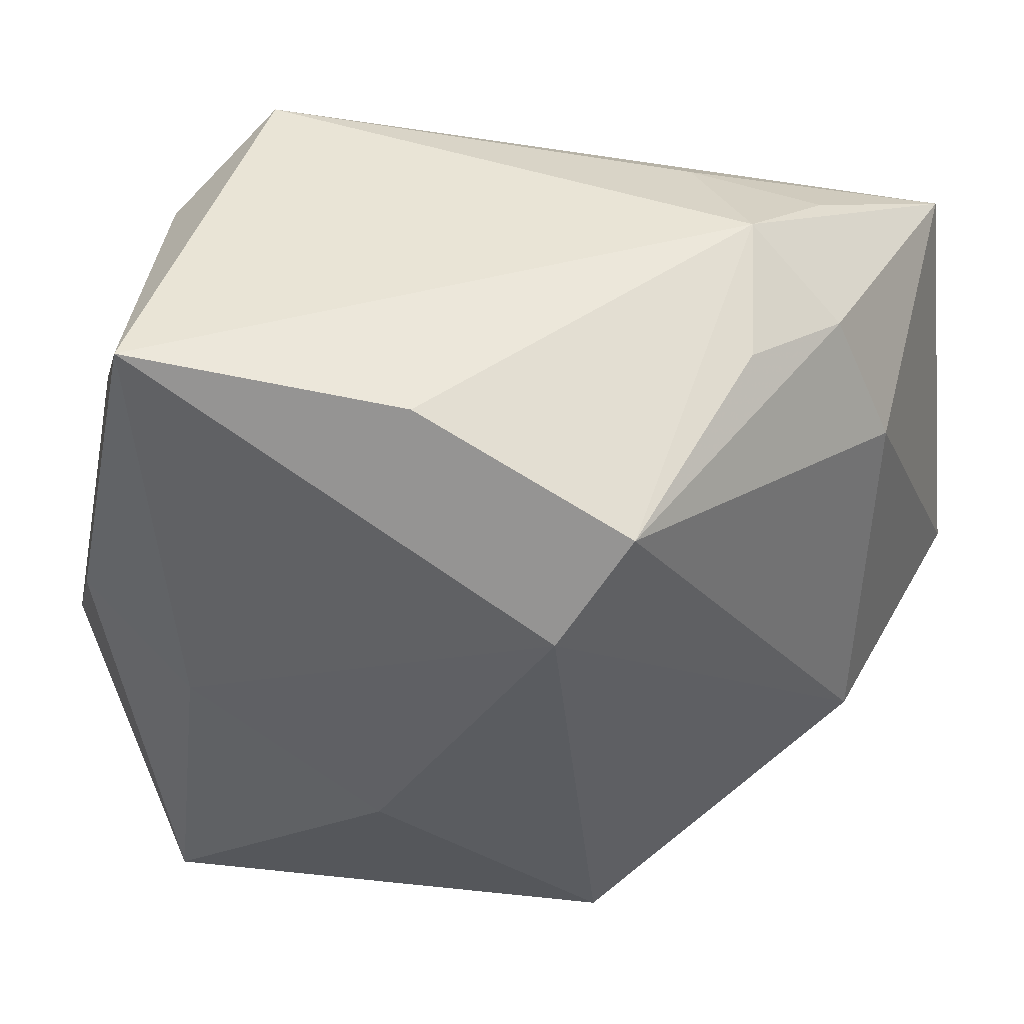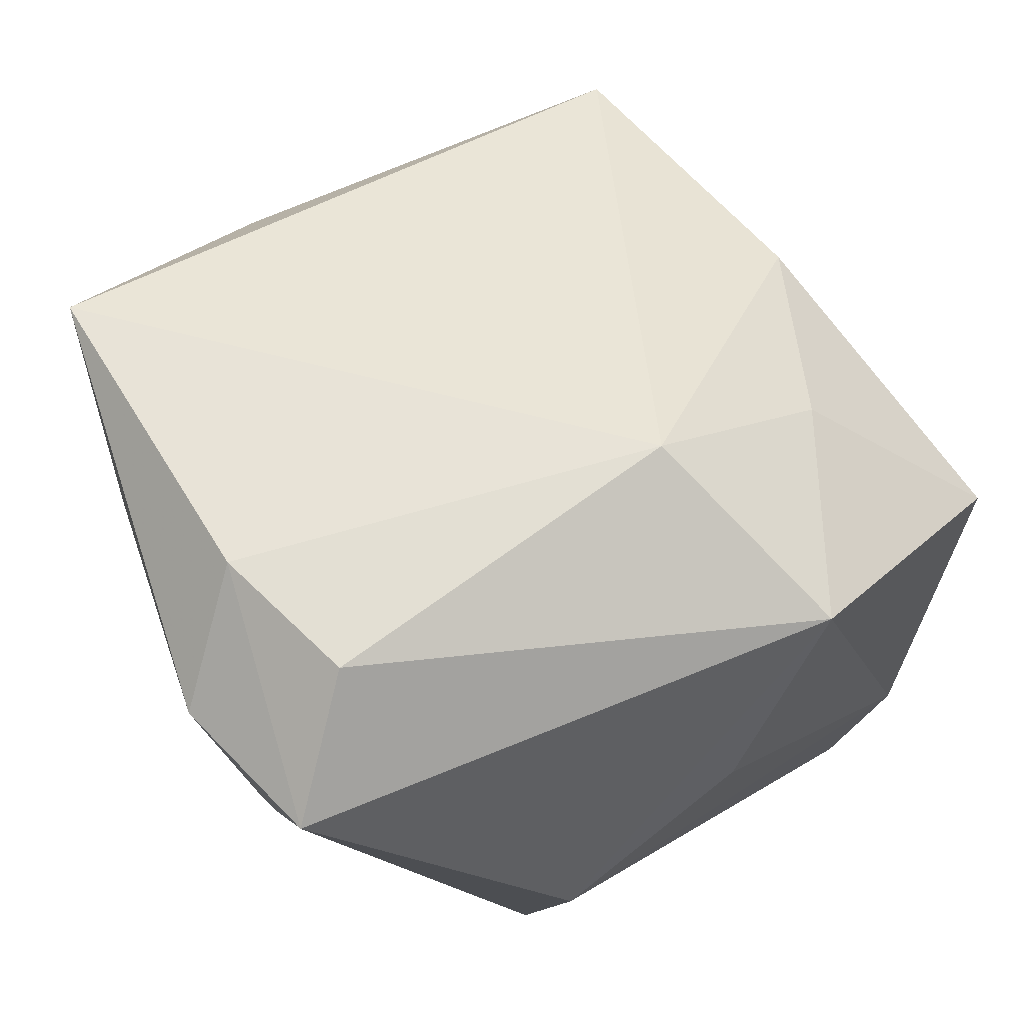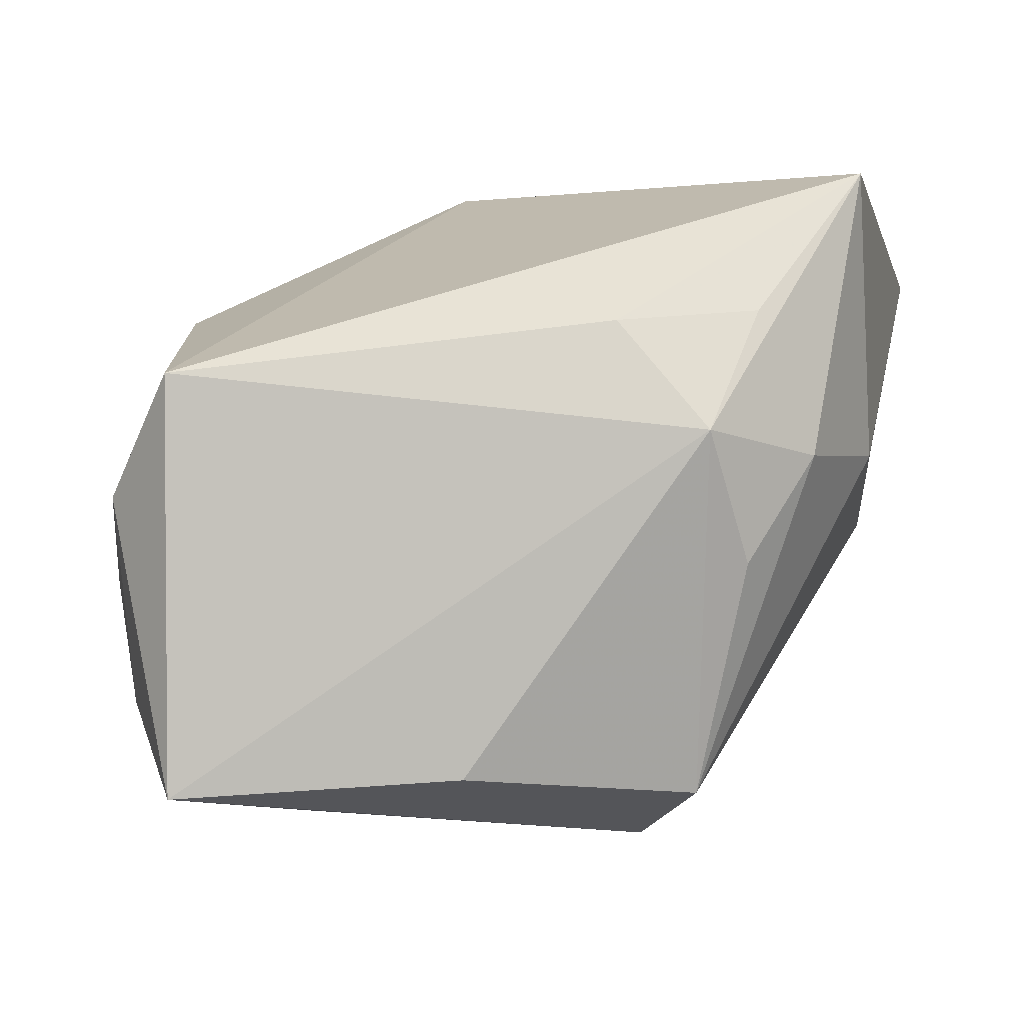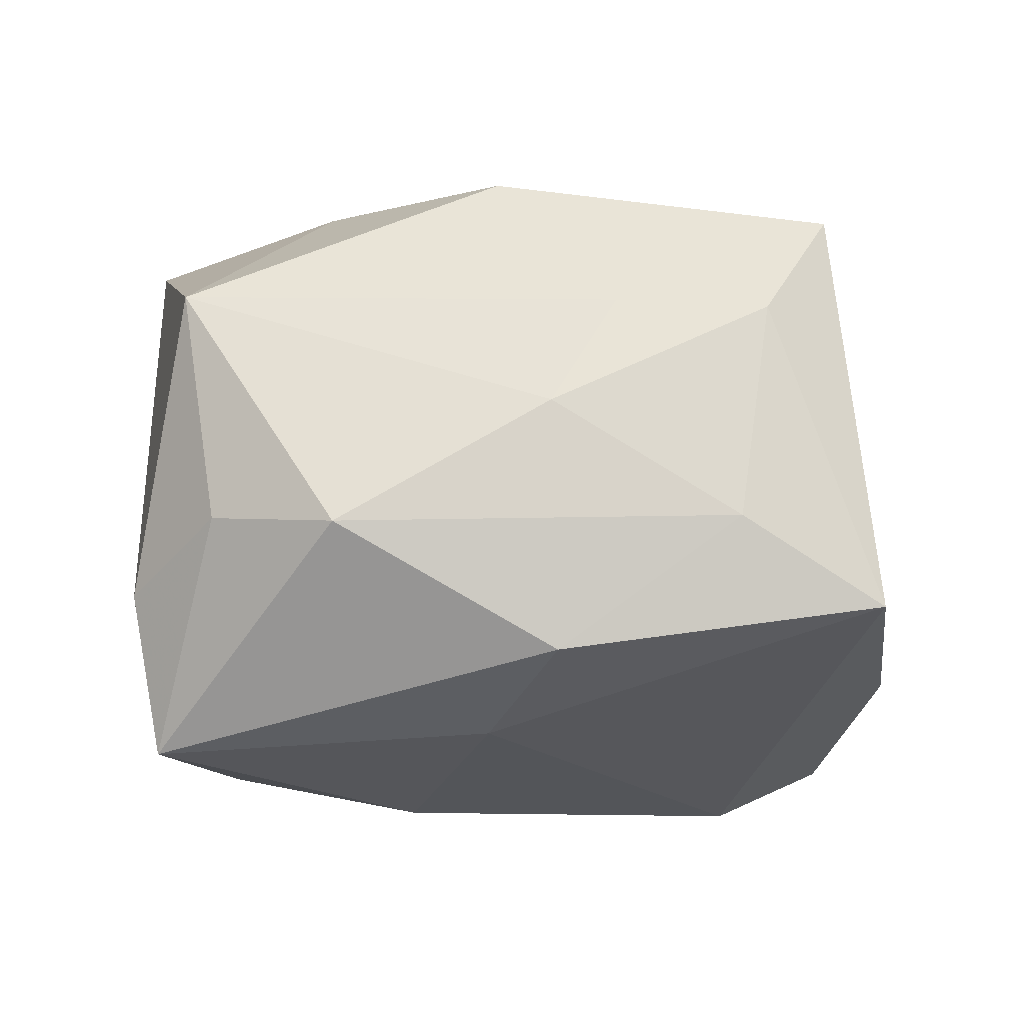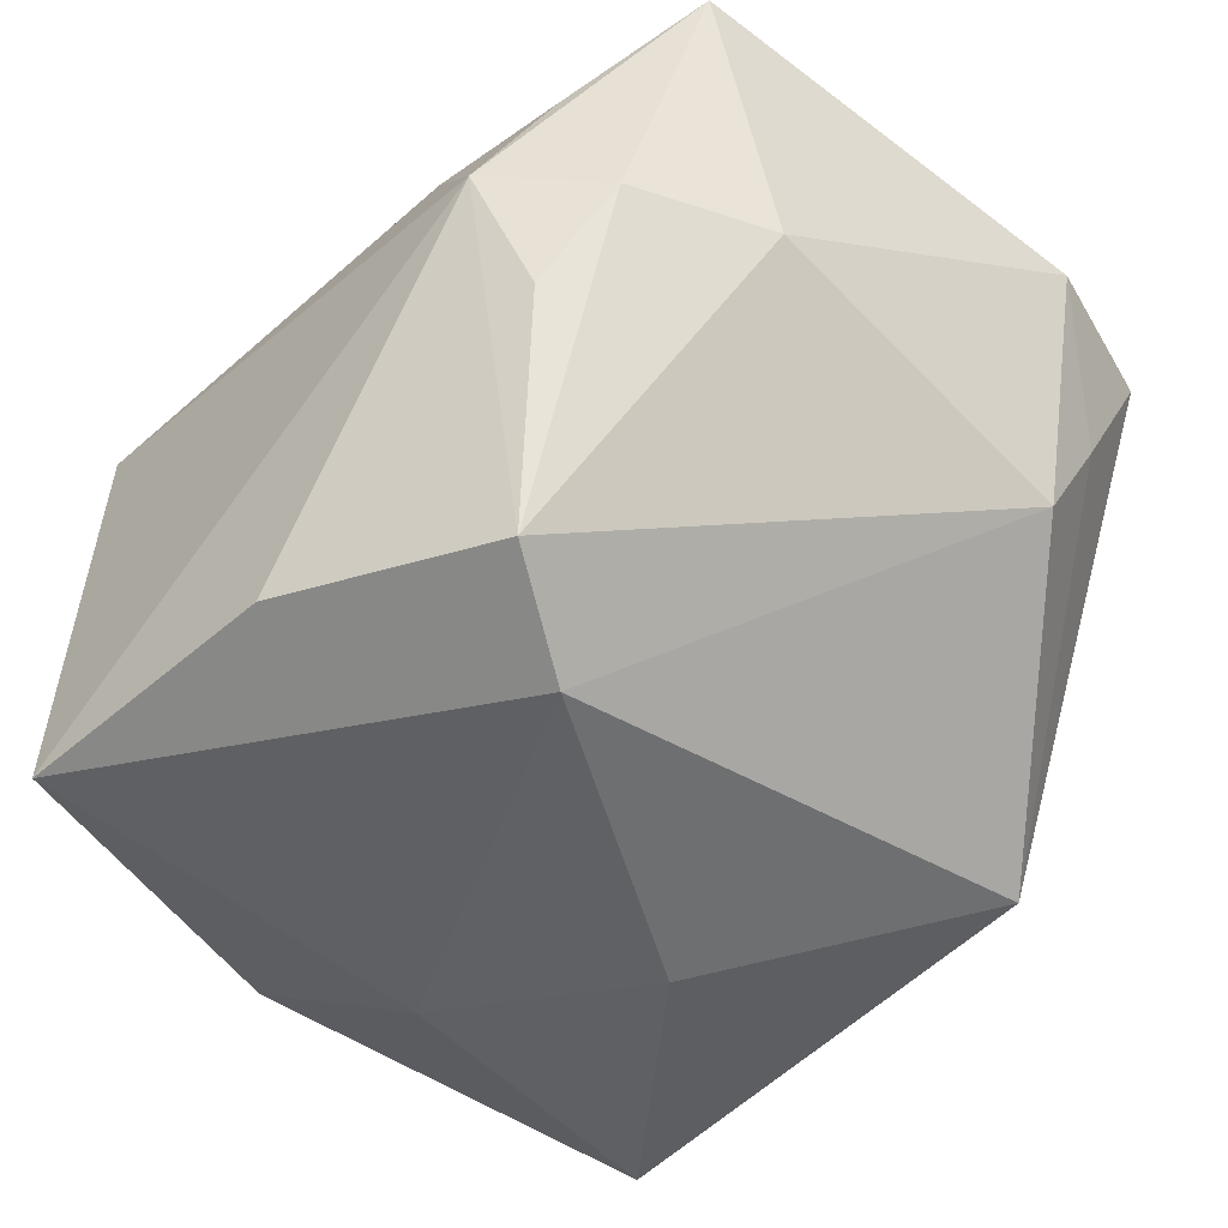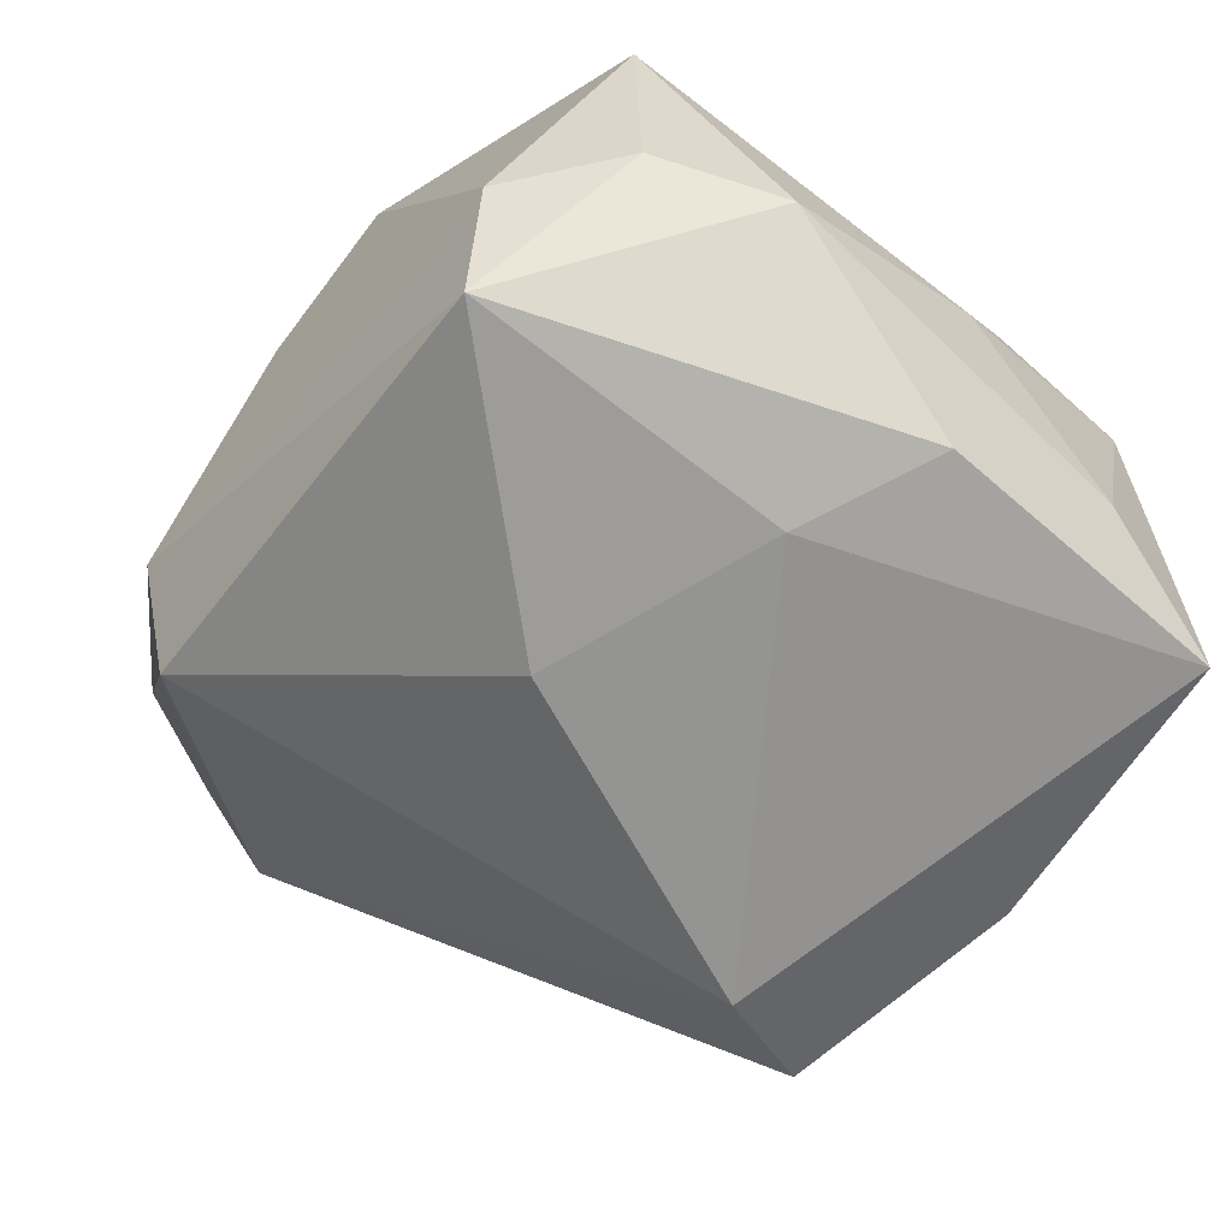
<metadata>
{"format":"obj","ext":"obj","renderer":"f3d","projection":"perspective","resolution":1024,"background":"white","views":[{"elev":49.4,"azim":-161.7,"up":"+Y"},{"elev":61.7,"azim":-29.4,"up":"+Z"},{"elev":3.9,"azim":-176.2,"up":"+Z"},{"elev":-23.6,"azim":97.8,"up":"+Z"},{"elev":-42.5,"azim":-135.8,"up":"+Z"},{"elev":-69.8,"azim":57.5,"up":"+Z"}]}
</metadata>
<code>
v 0.02207 0.01683 -0.01136
v -0.0165 0.02204 -0.001844
v -0.008558 0.02206 0.0128
v -0.02281 -0.005019 0.0219
v 0.02655 -0.01614 0.003081
v 0.001007 -0.006098 -0.02225
v 0.02679 -0.006544 -0.01237
v -0.01706 0.02114 0.01338
v 0.01589 -0.009564 0.01409
v 0.01906 -0.02045 -0.01332
v -0.02573 -0.01368 0.00544
v 0.0005051 0.02466 -0.01474
v 0.01608 -0.01922 -0.02246
v -0.01022 -0.02458 -0.00662
v 0.0184 0.02482 -0.01612
v -0.01 0.01335 -0.02006
v 0.02557 0.006063 -0.004838
v 0.01882 0.02256 0.009609
v -0.02541 -0.009308 -0.001775
v -0.0201 -0.01389 0.02106
v -0.02584 -0.01916 0.01469
v -0.02055 0.01989 0.004597
v 0.02443 -0.01434 -0.01074
v -0.01183 -0.02138 -0.01538
v 0.01399 0.0007175 -0.02135
v -0.0235 0.01575 0.0219
v -0.0284 -0.00964 0.01542
v 0.001917 -0.02437 0.001097
v -0.0135 0.01986 -0.01622
v 0.003379 -0.01076 0.0219
v -0.01416 0.02482 0.006313
v 0.02297 0.01887 0.001788
v 0.00865 -0.02293 0.0146
v -0.02454 0.01165 0.004196
v 0.02437 0.009888 0.002163
v 0.02094 0.002169 0.0128
v 0.02158 0.005881 -0.01899
f 31 15 12
f 12 15 16
f 16 15 25
f 23 13 7
f 7 5 23
f 29 12 16
f 31 12 29
f 29 2 31
f 26 8 31
f 15 32 1
f 36 5 35
f 35 32 36
f 31 8 3
f 8 26 3
f 6 24 16
f 13 24 6
f 16 25 6
f 6 25 13
f 14 24 13
f 28 33 14
f 37 25 15
f 13 25 37
f 7 13 37
f 37 1 7
f 15 1 37
f 20 33 30
f 13 23 10
f 10 23 5
f 5 33 10
f 10 33 28
f 28 14 10
f 10 14 13
f 19 24 11
f 34 29 19
f 16 24 19
f 19 29 16
f 34 26 22
f 22 29 34
f 2 29 22
f 31 2 22
f 22 26 31
f 27 26 34
f 27 19 11
f 34 19 27
f 7 1 17
f 17 1 32
f 32 35 17
f 17 5 7
f 17 35 5
f 18 15 31
f 31 3 18
f 18 32 15
f 36 32 18
f 18 3 26
f 18 30 36
f 26 30 18
f 11 24 21
f 24 14 21
f 21 27 11
f 21 33 20
f 21 14 33
f 36 30 9
f 9 30 33
f 9 5 36
f 9 33 5
f 20 30 4
f 4 30 26
f 26 27 4
f 4 21 20
f 27 21 4

</code>
